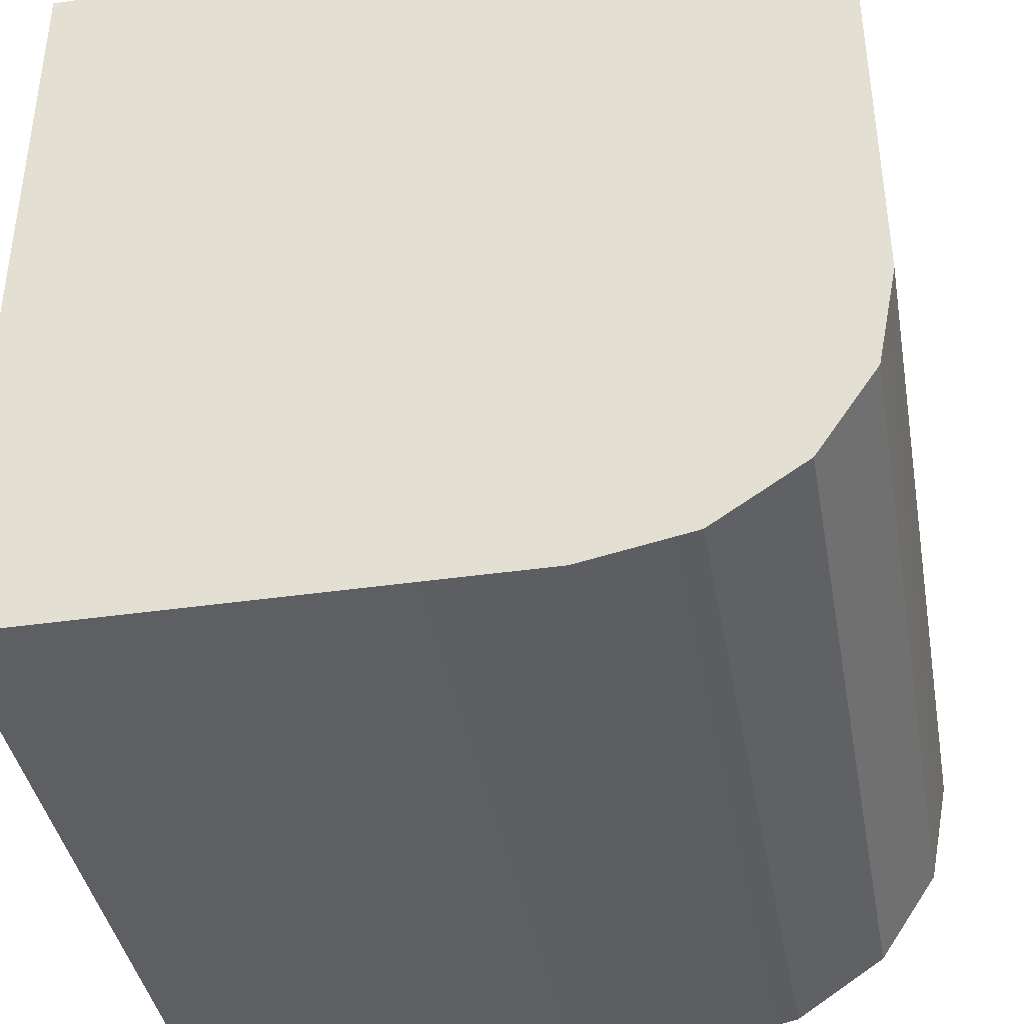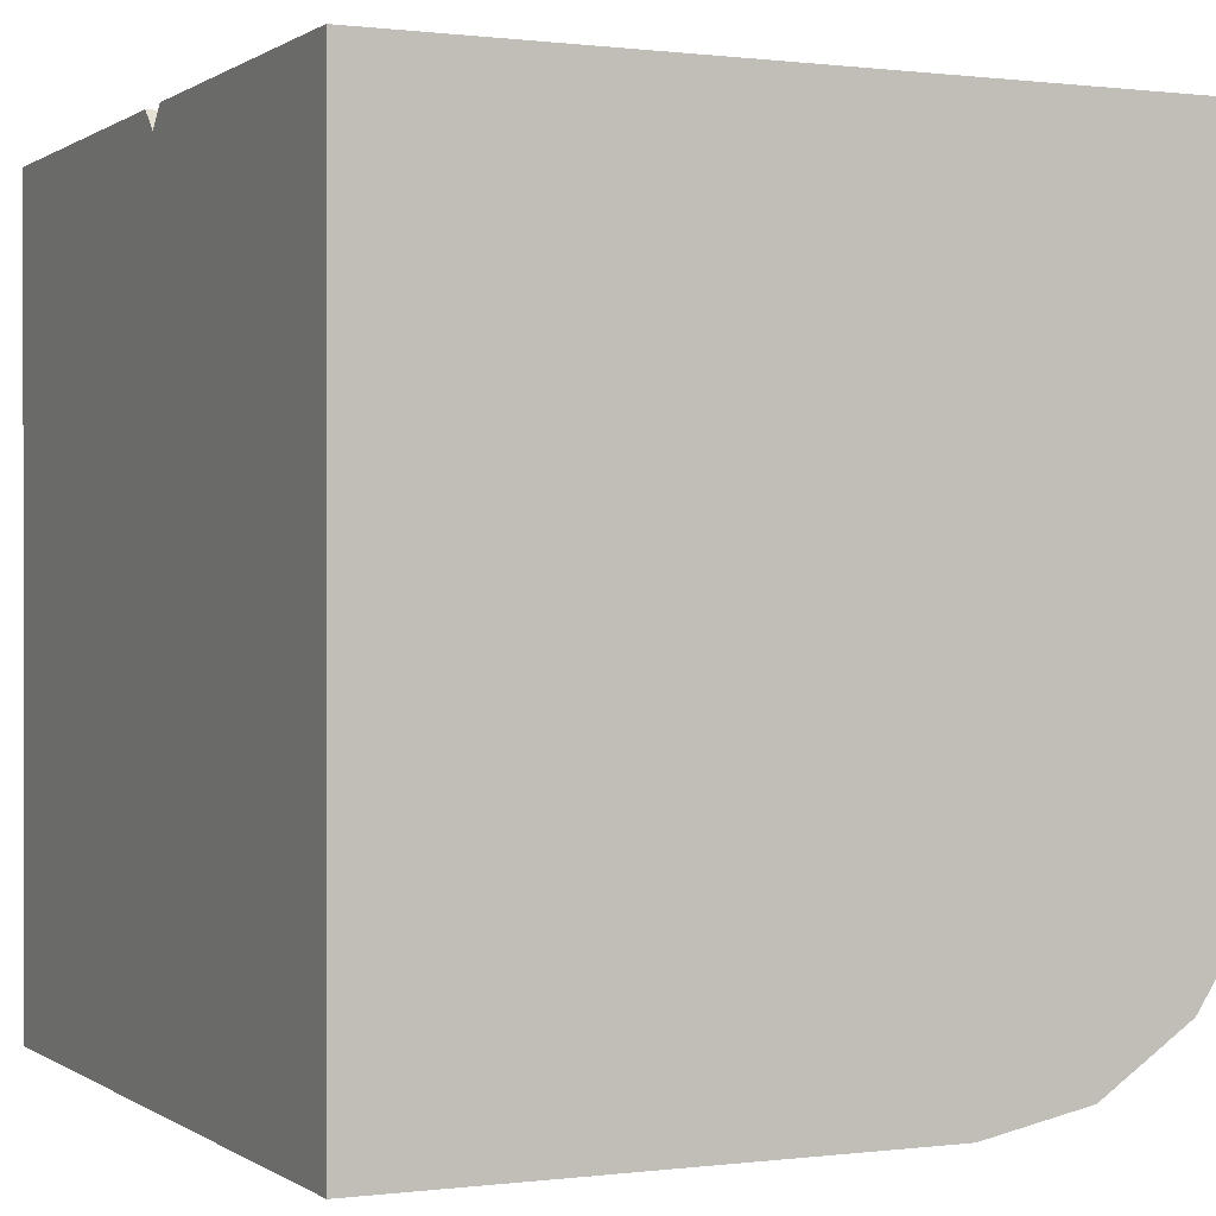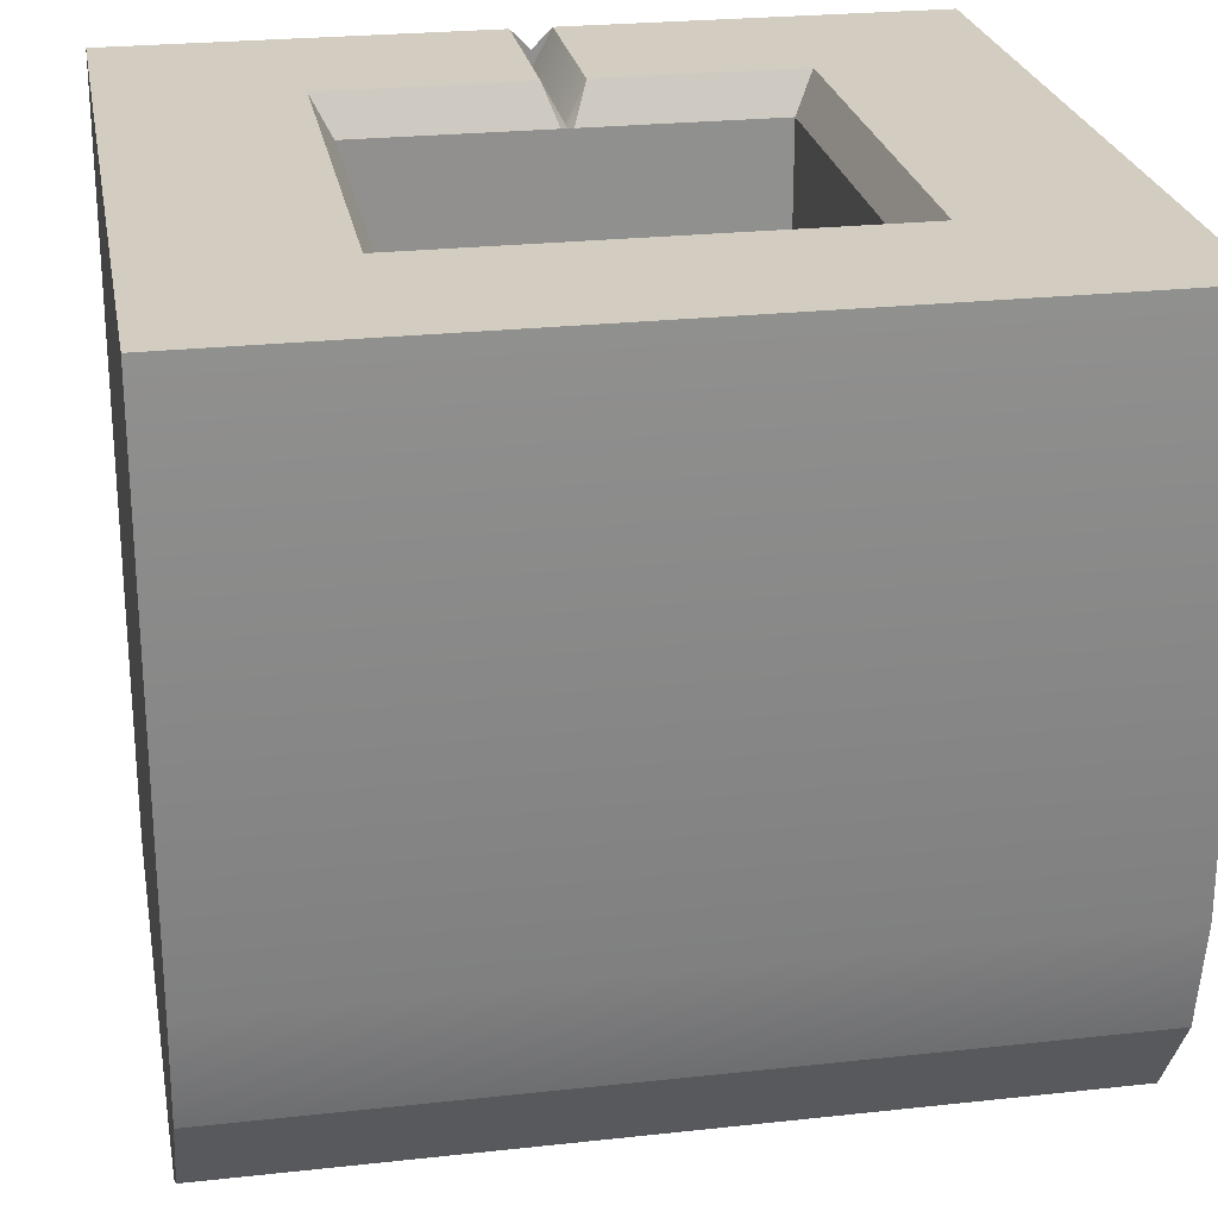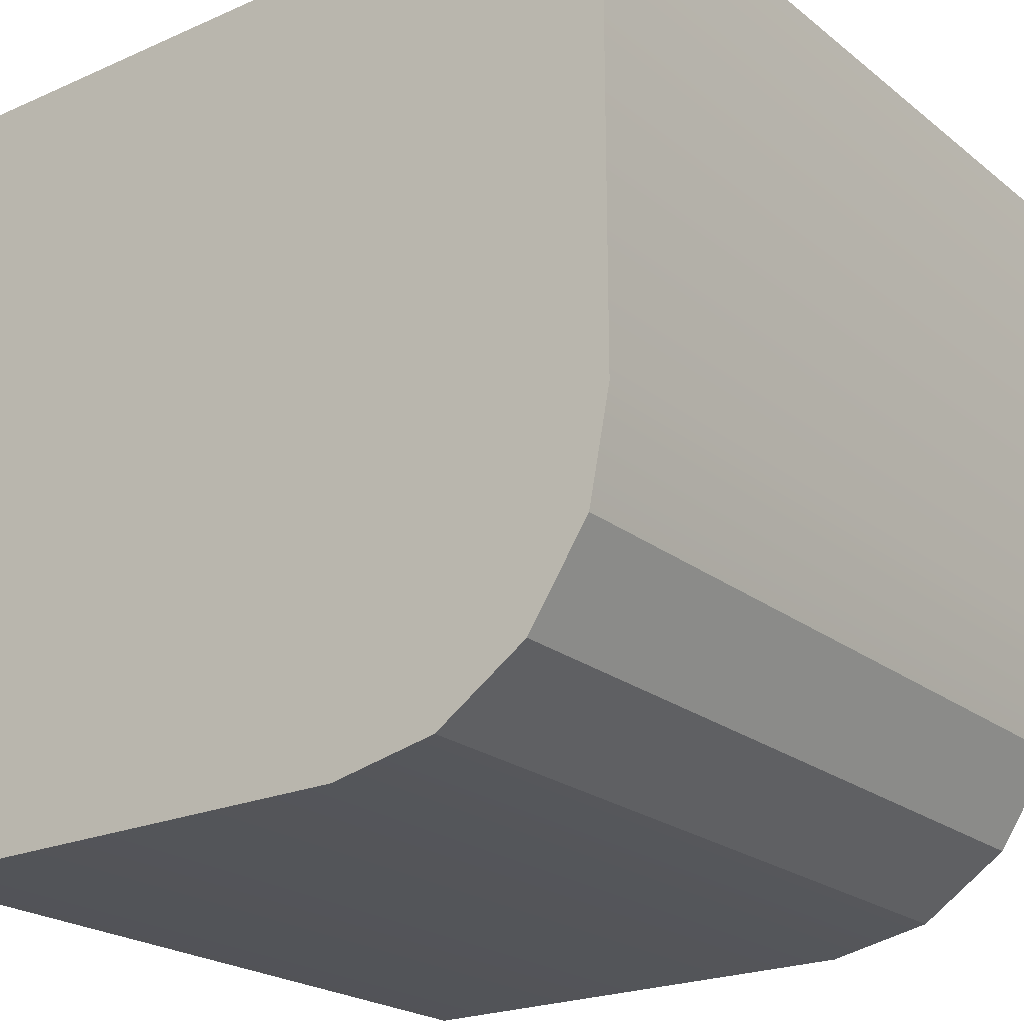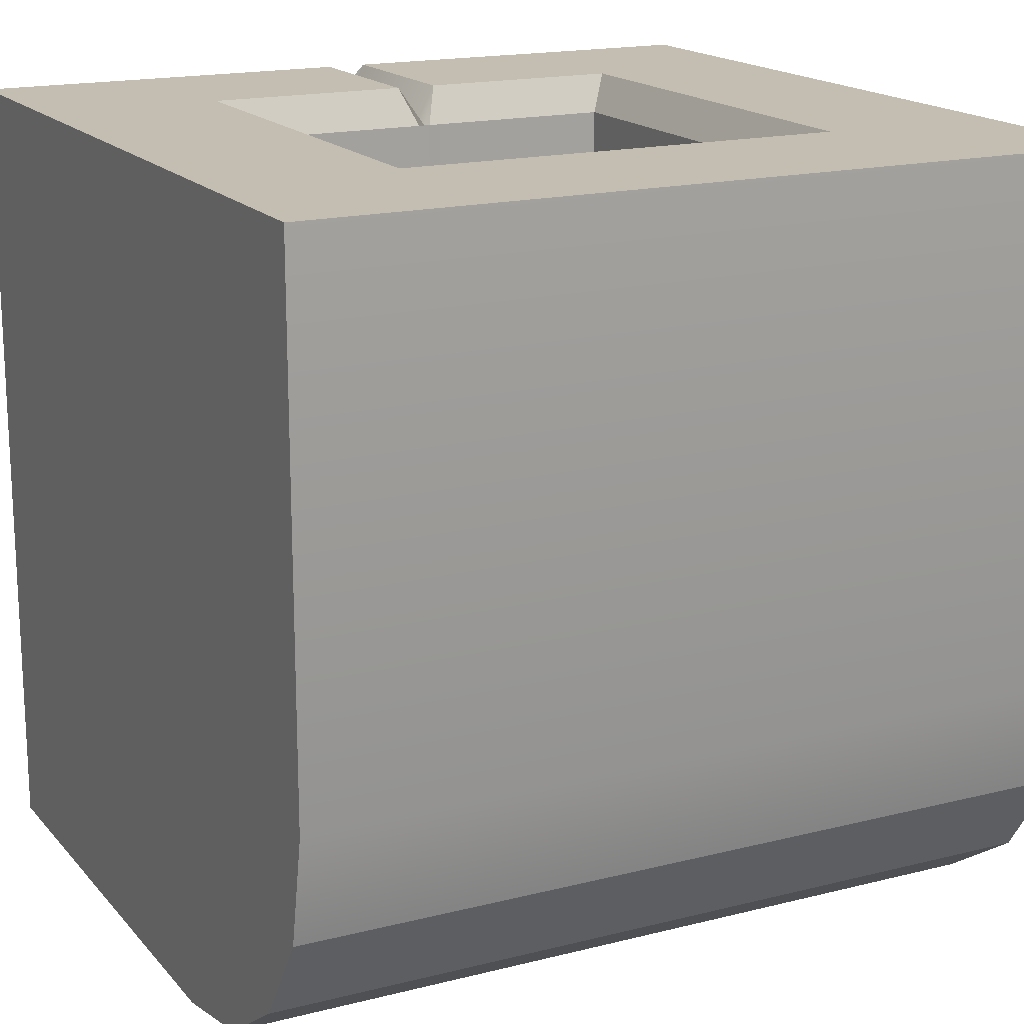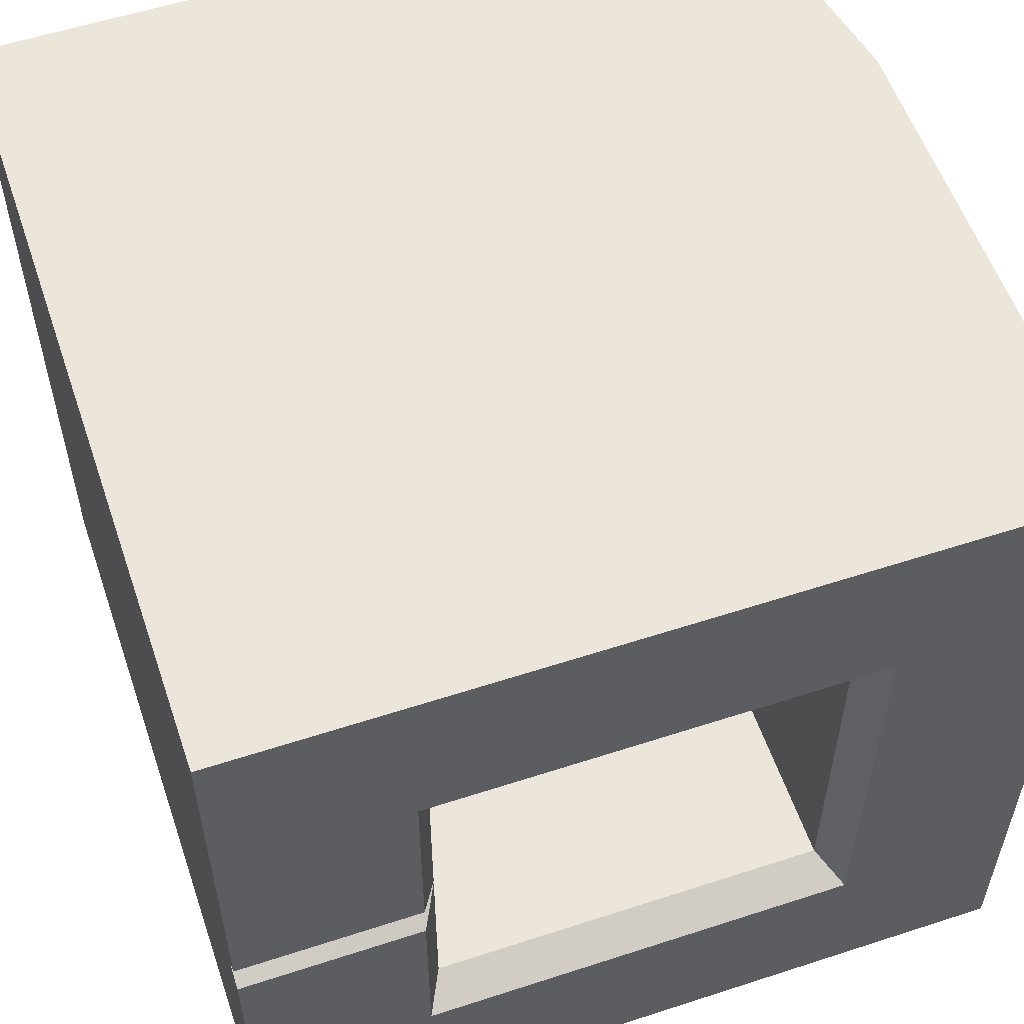
<metadata>
{"format":"obj","ext":"obj","renderer":"f3d","projection":"perspective","resolution":1024,"background":"white","views":[{"elev":-39.8,"azim":10.1,"up":"+Z"},{"elev":0.3,"azim":-25.2,"up":"+Z"},{"elev":24.7,"azim":79.8,"up":"+Z"},{"elev":-22.4,"azim":37.1,"up":"+Z"},{"elev":17.2,"azim":63.1,"up":"+Z"},{"elev":56.5,"azim":-18.8,"up":"+Y"}]}
</metadata>
<code>
g hinge block
v 0.9462 0 -0.5635
v 0.7929 -1 -0.7929
v 0.9462 -1 -0.5635
v 0.7929 0 -0.7929
v 0.9462 1 -0.5635
v 0.7929 1 -0.7929
v 0.7929 0 -0.7929
v 0.5635 -1 -0.9462
v 0.7929 -1 -0.7929
v 0.5635 0 -0.9462
v 0.7929 1 -0.7929
v 0.5635 1 -0.9462
v 0.5635 0 -0.9462
v 0.2929 -1 -1
v 0.5635 -1 -0.9462
v 0.2929 0 -1
v 0.5635 1 -0.9462
v -1 -1 -1
v 0.2929 1 -1
v -1 1.192e-07 -1
v -1 1 -1
v -1 1 1
v -0.55 0.05 1
v -1 0.05 1
v -0.55 0.55 1
v 1 1 1
v 0.55 0.55 1
v 1 0 1
v 0.55 0 1
v 1 -1 1
v 0.55 -0.55 1
v -1 -1 1
v -0.55 -0.55 1
v -1 -0.05 1
v -0.55 -0.05 1
v -1 1 -1
v -1 1 1
v -1 0.05 1
v -1 1.192e-07 -1
v -1 6.109e-08 0.95
v -1 -0.05 1
v -1 -1 1
v -1 -1 -1
v 1 1 -0.2929
v 0.9462 1 -0.5635
v 0.9462 0 -0.5635
v 1 0 -0.2929
v 1 1 1
v 0.9462 -1 -0.5635
v 1 0 1
v 1 -1 -0.2929
v 1 -1 1
v -1 -0.05 1
v -1 6.109e-08 0.95
v -1 5.552e-08 0.9066
v -1 0.05 1
v -0.55 0.05 1
v -0.4999 0.01462 0.9066
v -0.4994 2.641e-08 0.9066
v -0.55 2.944e-08 0.9066
v -1 5.552e-08 0.9066
v -1 0.05 1
v -0.55 -0.05 1
v -0.4994 2.641e-08 0.9066
v -0.4999 -0.01462 0.9066
v -0.55 2.944e-08 0.9066
v -1 -0.05 1
v -1 5.552e-08 0.9066
v 0.5 -4.085e-09 0.9066
v 0.55 -0.55 1
v 0.5 -0.5 0.9066
v 0.55 0 1
v 0.5 0.5 0.9066
v 0.55 0.55 1
v -0.55 -0.55 1
v -0.5 -0.5 0.9066
v 0.5 -0.5 0.9066
v 0.55 -0.55 1
v 0.55 0.55 1
v 0.5 0.5 0.9066
v -0.5 0.5 0.9066
v -0.55 0.55 1
v -0.4999 0.01462 0.9066
v -0.55 0.05 1
v -0.55 0.55 1
v -0.5 0.5 0.9066
v -0.5 -0.5 0.9066
v -0.55 -0.55 1
v -0.55 -0.05 1
v -0.4999 -0.01462 0.9066
v 0.5 -0.5 0.9066
v 0.5 -0.5 -0.003445
v 0.5 -4.386e-08 -0.003445
v 0.5 -4.085e-09 0.9066
v 0.5 0.5 -0.003445
v 0.5 0.5 0.9066
v -0.5 0.5 0.9066
v -0.5 0.5 -0.003445
v -0.4999 0.01462 -0.003445
v -0.4999 0.01462 0.9066
v -0.4994 -1.337e-08 -0.003445
v -0.4994 2.641e-08 0.9066
v -0.4999 -0.01462 -0.003445
v -0.4999 -0.01462 0.9066
v -0.5 -0.5 -0.003445
v -0.5 -0.5 0.9066
v -0.5 -0.5 0.9066
v -0.5 -0.5 -0.003445
v 0.5 -0.5 -0.003445
v 0.5 -0.5 0.9066
v 0.5 0.5 0.9066
v 0.5 0.5 -0.003445
v -0.5 0.5 -0.003445
v -0.5 0.5 0.9066
v -1 -1 -1
v 0.5 -1 -0.5
v 0.2929 -1 -1
v 0.5635 -1 -0.9462
v 0.7929 -1 -0.7929
v 0.9462 -1 -0.5635
v 1 -1 -0.2929
v 1 -1 1
v -0.5 -1 -0.5
v -1 -1 1
v 0.5 -1 0.5
v -0.5 -1 0.5
v 0.5 1 -0.5
v -1 1 -1
v 0.2929 1 -1
v 0.5635 1 -0.9462
v 0.7929 1 -0.7929
v 0.9462 1 -0.5635
v 1 1 -0.2929
v 1 1 1
v 0.5 1 0.5
v -1 1 1
v -0.5 1 0.5
v -0.5 1 -0.5
g hinge block_0
f 3 2 1
f 2 4 1
f 1 4 5
f 4 6 5
f 9 8 7
f 8 10 7
f 7 10 11
f 10 12 11
f 15 14 13
f 14 16 13
f 13 16 17
f 16 14 18
f 16 19 17
f 20 16 18
f 19 16 20
f 21 19 20
f 24 23 22
f 23 25 22
f 22 25 26
f 25 27 26
f 26 27 28
f 27 29 28
f 28 29 30
f 29 31 30
f 30 31 32
f 31 33 32
f 32 33 34
f 33 35 34
f 38 37 36
f 38 36 39
f 39 40 38
f 41 40 39
f 42 41 39
f 39 43 42
f 46 45 44
f 47 46 44
f 44 48 47
f 49 46 47
f 48 50 47
f 51 49 47
f 47 50 51
f 50 52 51
f 55 54 53
f 56 54 55
f 59 58 57
f 60 59 57
f 60 57 61
f 57 62 61
f 65 64 63
f 64 66 63
f 63 66 67
f 66 68 67
f 71 70 69
f 70 72 69
f 69 72 73
f 72 74 73
f 77 76 75
f 78 77 75
f 81 80 79
f 82 81 79
f 85 84 83
f 86 85 83
f 89 88 87
f 90 89 87
f 93 92 91
f 94 93 91
f 95 93 94
f 96 95 94
f 99 98 97
f 100 99 97
f 101 99 100
f 102 101 100
f 103 101 102
f 104 103 102
f 105 103 104
f 106 105 104
f 109 108 107
f 110 109 107
f 113 112 111
f 114 113 111
f 117 116 115
f 118 116 117
f 119 116 118
f 120 116 119
f 121 116 120
f 121 122 116
f 116 123 115
f 115 123 124
f 122 125 116
f 116 125 123
f 124 126 122
f 123 126 124
f 126 125 122
f 125 126 123
f 129 128 127
f 129 127 130
f 130 127 131
f 131 127 132
f 132 127 133
f 133 127 134
f 127 135 134
f 134 135 136
f 135 137 136
f 136 137 128
f 137 135 127
f 128 138 127
f 137 138 128
f 138 137 127

</code>
